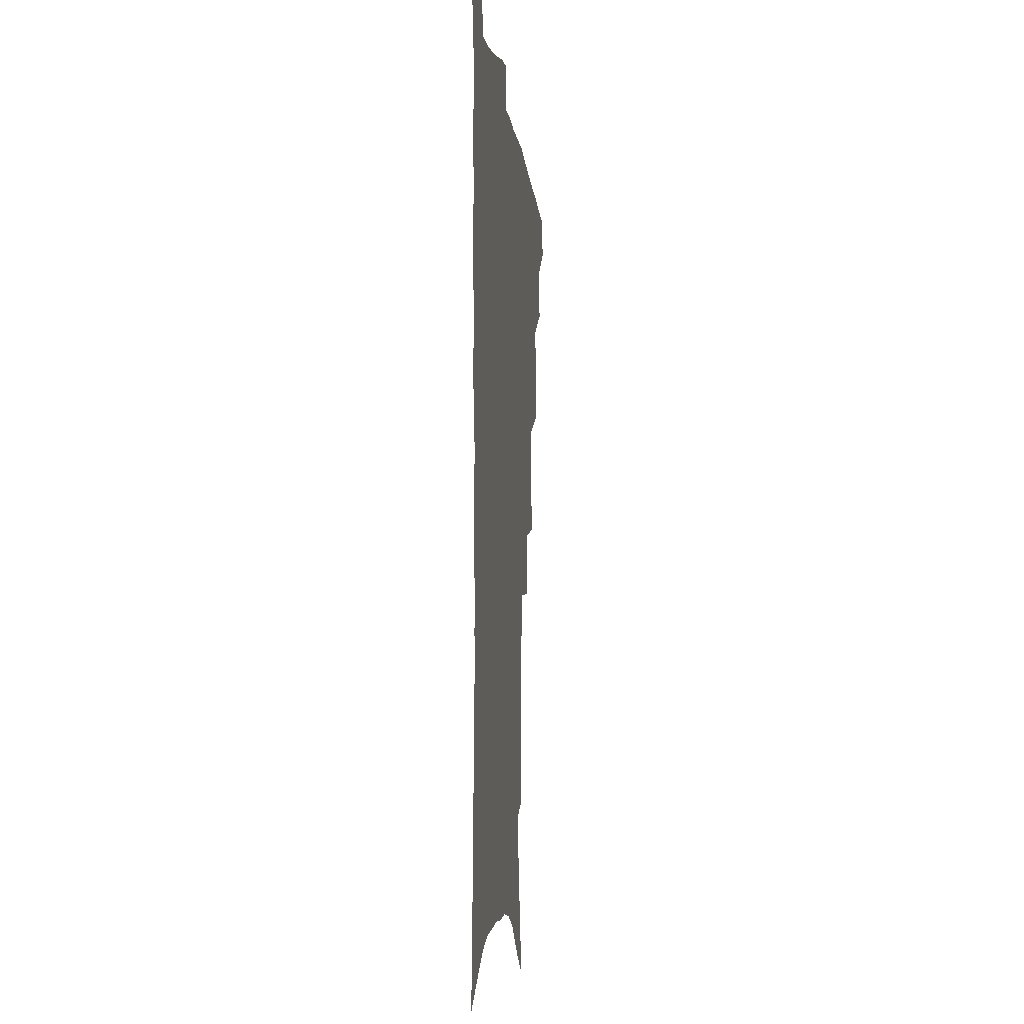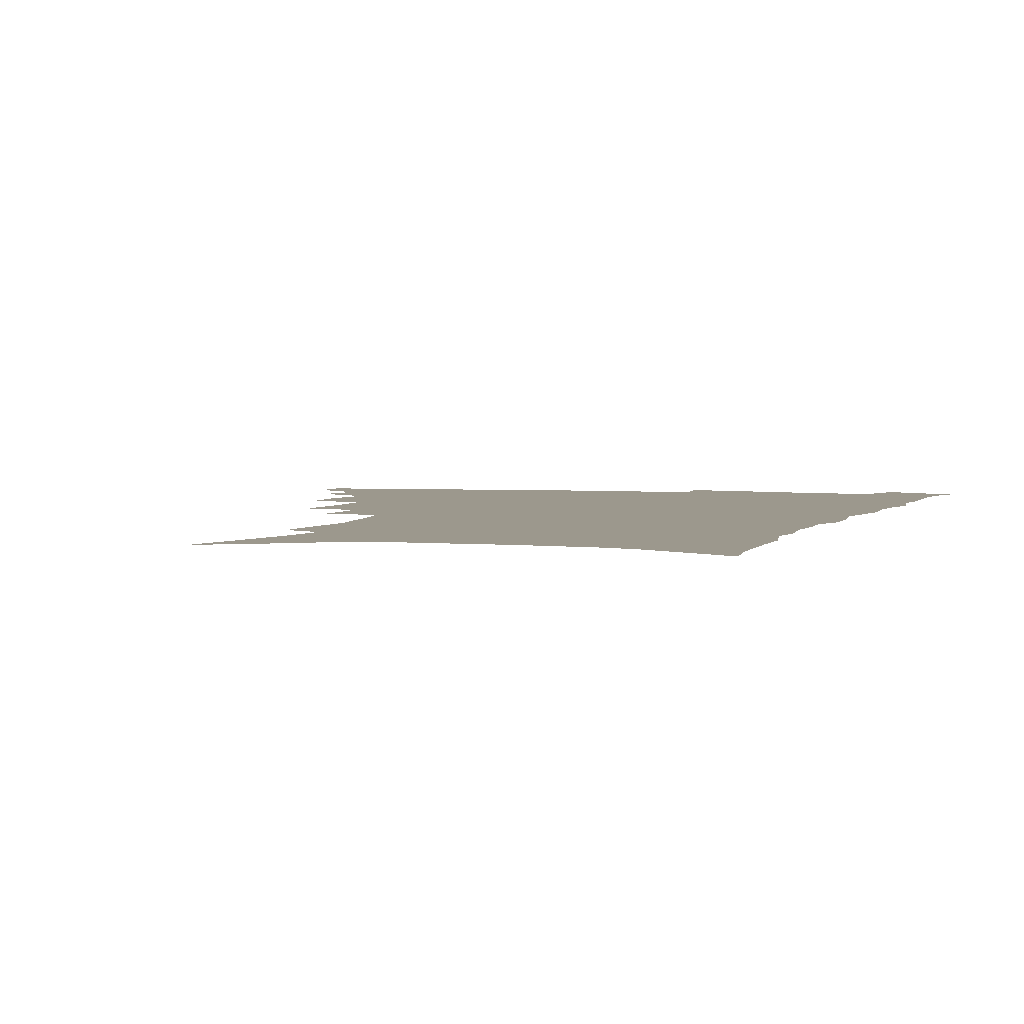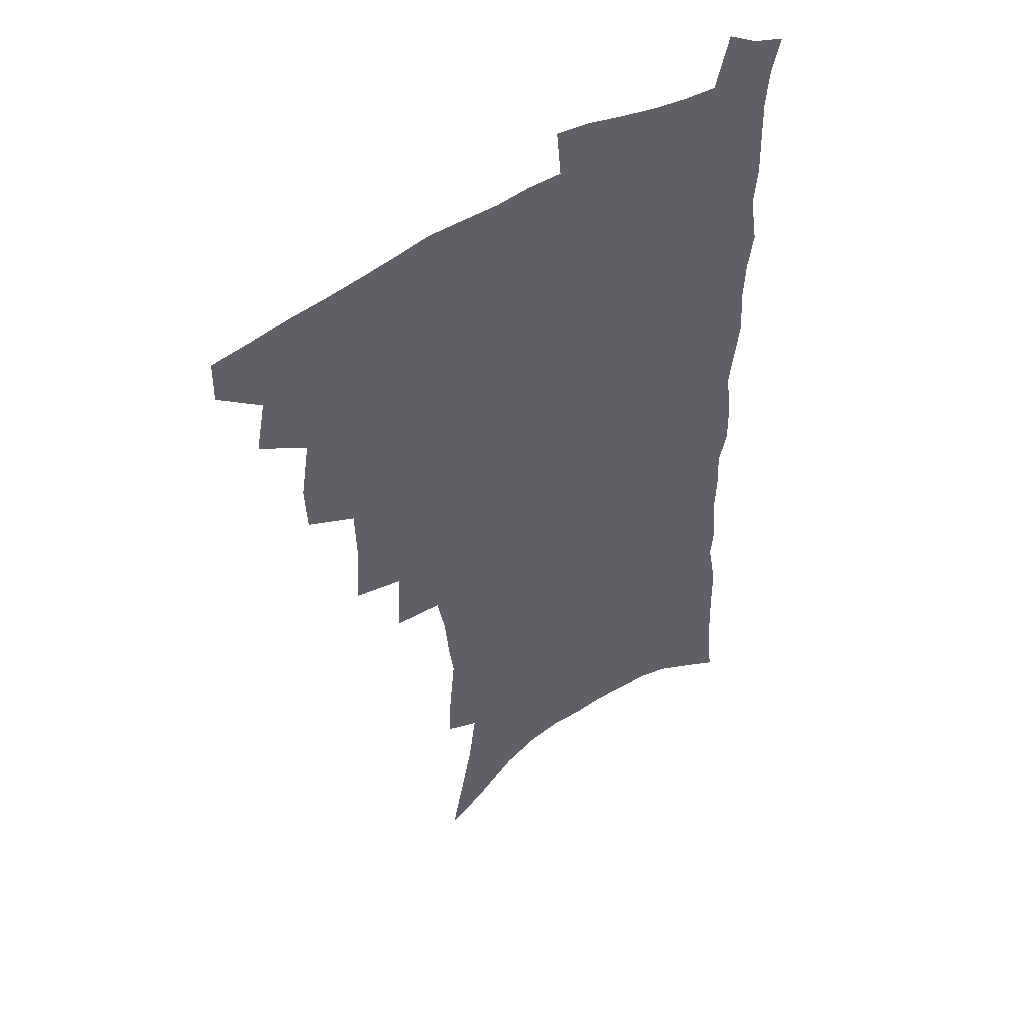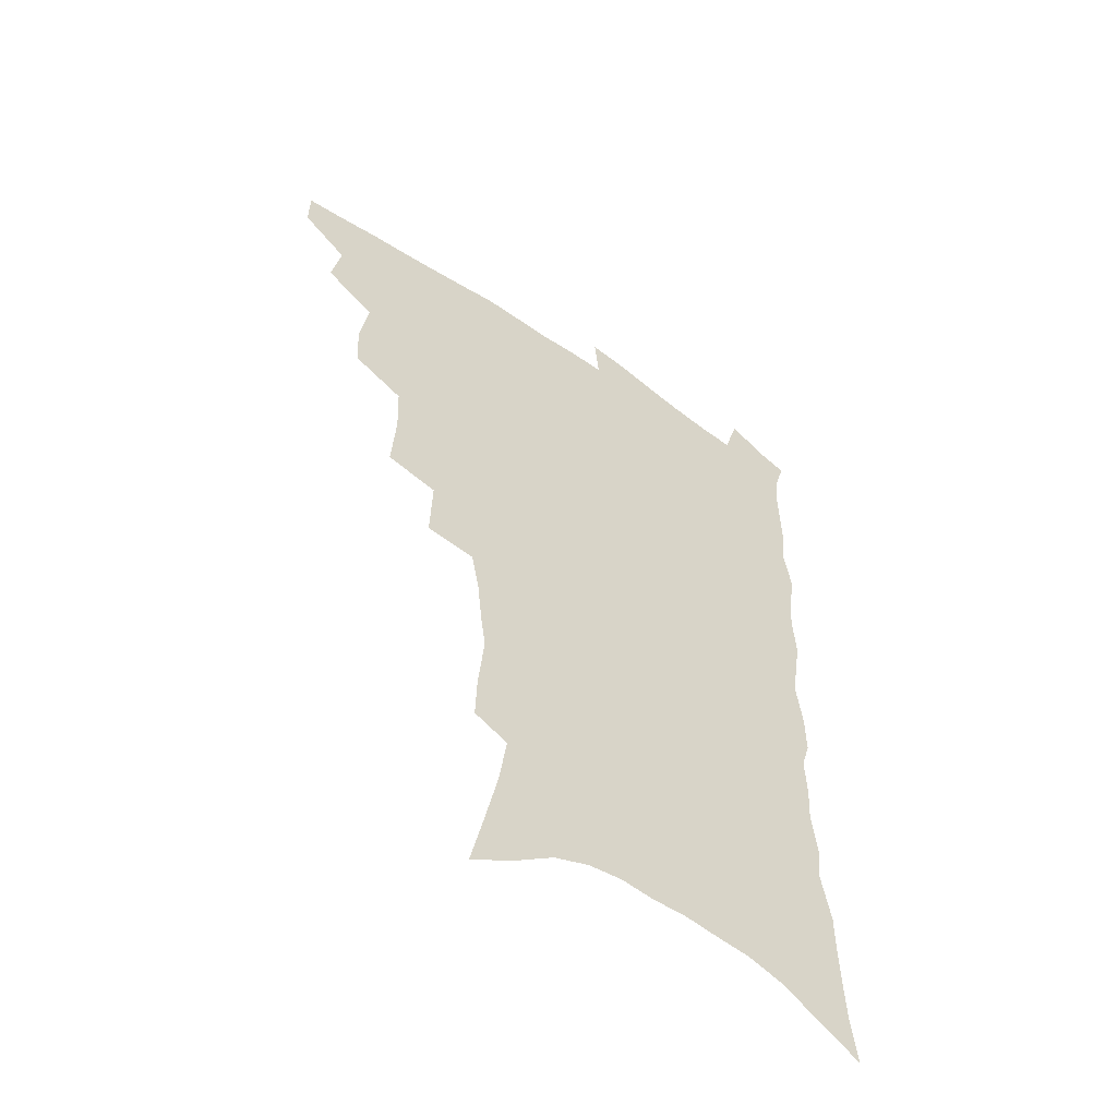
<metadata>
{"format":"obj","ext":"obj","renderer":"f3d","projection":"perspective","resolution":1024,"background":"white","views":[{"elev":-6.0,"azim":96.6,"up":"+Y"},{"elev":3.1,"azim":18.0,"up":"+Z"},{"elev":46.6,"azim":-36.8,"up":"+Y"},{"elev":-55.3,"azim":-36.2,"up":"+Y"}]}
</metadata>
<code>
v 466.9 487.3 0
v 467.1 503.1 0
v 481.2 455.2 0
v 484.9 474.3 0
v 484.4 489.9 0
v 483.4 505 0
v 498.3 404.4 0
v 497.4 422.2 0
v 500.8 443.7 0
v 501.6 461 0
v 502.2 476.9 0
v 500.2 492 0
v 498.1 507.3 0
v 517.1 350.8 0
v 518.7 375.6 0
v 518 395.4 0
v 519.6 416.3 0
v 518.9 432.7 0
v 519.4 449.7 0
v 520.1 465.4 0
v 517.8 479.2 0
v 516.1 493.5 0
v 513.7 508.7 0
v 536 320.7 0
v 536.9 346.3 0
v 535.9 366.7 0
v 535.6 386.3 0
v 535.2 404 0
v 533.8 419 0
v 533.1 434.3 0
v 534 451.5 0
v 533.8 466.7 0
v 532.4 480.9 0
v 530.6 495.3 0
v 528.4 510.5 0
v 559.5 231.4 0
v 560 248.8 0
v 562.3 272 0
v 560.3 286.1 0
v 558.5 303.1 0
v 555.2 318.9 0
v 553.1 337.7 0
v 551.8 356.4 0
v 550.6 373.9 0
v 550.4 392.4 0
v 549.2 407.3 0
v 548.6 422.9 0
v 549.3 439.6 0
v 548.5 453.7 0
v 548.5 468.3 0
v 546.6 482.7 0
v 545.1 497 0
v 542.9 512.5 0
v 560 159.8 0
v 565 182.1 0
v 570 205.6 0
v 572.8 225.4 0
v 573.4 243 0
v 573.7 260.9 0
v 573.3 278.3 0
v 572.5 296.8 0
v 570.2 311.5 0
v 568.6 329.1 0
v 566.2 344.3 0
v 565.7 363.3 0
v 565 380.6 0
v 563.2 394.4 0
v 563.8 411.8 0
v 563.8 427.5 0
v 563.2 441.8 0
v 563.4 456.5 0
v 562 469.9 0
v 561.7 483.6 0
v 559.9 498 0
v 557.3 514.9 0
v 575.2 168.9 0
v 578.4 188.7 0
v 585.4 217.3 0
v 586.4 235.6 0
v 586.5 253.1 0
v 585.1 266.9 0
v 584.7 284.7 0
v 584.4 304.9 0
v 583.1 320.6 0
v 581.2 335.3 0
v 580.1 352.3 0
v 578.6 367.2 0
v 578.5 385.4 0
v 578.1 400.4 0
v 577 413.7 0
v 577.5 430.2 0
v 577.2 444.1 0
v 576.8 457.5 0
v 576 470.8 0
v 575.7 484.3 0
v 574.1 499 0
v 572.5 514.7 0
v 592.2 181.7 0
v 596.6 205.8 0
v 597.5 222.8 0
v 597.9 240.4 0
v 597.9 258.4 0
v 597.2 274.5 0
v 596.6 291.1 0
v 595.3 306 0
v 594.8 326.6 0
v 593.2 338.5 0
v 592.4 356 0
v 591.5 371.2 0
v 590.9 386.1 0
v 590.9 402.8 0
v 590.3 416.4 0
v 590.3 430.6 0
v 590.4 444.9 0
v 590 458.1 0
v 589.9 471.6 0
v 589.4 485.2 0
v 588.3 499.6 0
v 587.4 514.3 0
v 606.1 187.2 0
v 608.6 208.7 0
v 609.6 228 0
v 609.5 244.7 0
v 608.8 259.6 0
v 607.9 274.1 0
v 607.8 294.3 0
v 607.1 312 0
v 606.1 326.4 0
v 605.1 342 0
v 604.6 359.2 0
v 604 374.2 0
v 603.5 388.4 0
v 603.4 403.8 0
v 603.5 418.6 0
v 603.4 432.1 0
v 603.5 445.7 0
v 603.5 458.6 0
v 603.6 471.9 0
v 603.7 485.2 0
v 603.2 499 0
v 601.6 515.5 0
v 619.4 189 0
v 620.7 211.5 0
v 620.9 229.2 0
v 620.8 246.3 0
v 620.5 264.9 0
v 619.8 281.8 0
v 619 294.1 0
v 618.2 315.2 0
v 617.6 328.3 0
v 616.9 345.1 0
v 616.4 359.8 0
v 616.1 374.2 0
v 615.9 390.5 0
v 615.8 405.1 0
v 615.9 419.2 0
v 616.1 432.5 0
v 616.1 445.4 0
v 616.6 458.7 0
v 617.4 472.3 0
v 617.5 485 0
v 617.1 498.8 0
v 615.9 515.2 0
v 614 533.7 0
v 632.6 187.8 0
v 632.7 210.9 0
v 632.4 233.1 0
v 632.2 247.8 0
v 631.6 266 0
v 631.1 280.5 0
v 630.3 297.9 0
v 629.7 313.6 0
v 629 329.5 0
v 628.4 346.2 0
v 628.3 359.2 0
v 628.1 375.2 0
v 628 390.1 0
v 628 404.6 0
v 628 418.7 0
v 628.7 434 0
v 629.1 446 0
v 629.5 458.6 0
v 630.1 471.9 0
v 630.6 484.8 0
v 630.8 498.3 0
v 630.2 514.1 0
v 628.6 531.9 0
v 646 188.2 0
v 644.7 212 0
v 644.7 228.3 0
v 643.9 246 0
v 642.8 265.3 0
v 642.2 280.9 0
v 641.4 298.3 0
v 640.8 314.5 0
v 640.9 327.7 0
v 640.2 344.3 0
v 639.9 359.9 0
v 640.1 374.1 0
v 640.1 389 0
v 640.2 403.5 0
v 640.2 419.2 0
v 640.9 432.2 0
v 641.6 444.9 0
v 642.3 458.1 0
v 642.9 471.6 0
v 643.7 484.2 0
v 644.4 497.5 0
v 645.8 510.3 0
v 644 528.2 0
v 659.4 186.6 0
v 657.5 208.2 0
v 656.1 228.7 0
v 655.7 243.6 0
v 654 264 0
v 654.1 277.9 0
v 652.5 297.6 0
v 652.2 312.5 0
v 652.3 326.7 0
v 651.9 342.7 0
v 651.6 358.2 0
v 652.6 371.3 0
v 652.4 386.7 0
v 653.2 400 0
v 652.6 416.8 0
v 653.3 430.3 0
v 654.5 442.8 0
v 655 457.1 0
v 655.6 470.6 0
v 656.8 483.3 0
v 657.8 496.5 0
v 658.8 509.8 0
v 659.1 525 0
v 672.4 185.4 0
v 670.3 205.3 0
v 668.6 224.6 0
v 667.5 241.7 0
v 666.7 258.6 0
v 665.6 276 0
v 664.3 293.9 0
v 663.7 309.8 0
v 664.4 323.3 0
v 663.8 339.8 0
v 664.8 353.2 0
v 664.9 368.3 0
v 664.4 384.8 0
v 665.5 398 0
v 664.8 414.8 0
v 666.1 427.8 0
v 667 441.6 0
v 668.3 454.7 0
v 668.7 468.8 0
v 669.6 482.6 0
v 671.3 495.4 0
v 672.5 509 0
v 674 522.8 0
v 685.8 181.3 0
v 684.3 199 0
v 682.2 218.2 0
v 680 237.6 0
v 678.7 255 0
v 678.2 271.1 0
v 677 288.3 0
v 677.7 302.2 0
v 676.1 320.6 0
v 677.2 334.1 0
v 676.8 350.1 0
v 677.8 364 0
v 677.3 380.4 0
v 678.5 394.2 0
v 678.9 409.3 0
v 679.5 423.9 0
v 679.9 438.7 0
v 681.8 451.9 0
v 681.5 467.6 0
v 683.1 480.6 0
v 684.4 494 0
v 686.6 507.4 0
v 688.5 521.6 0
v 694.5 541.9 0
v 701.5 172.4 0
v 699.2 191.1 0
v 697.6 209 0
v 696.2 226.7 0
v 693 246.8 0
v 692.5 262.9 0
v 691.3 280 0
v 690.5 296.5 0
v 690.9 311.4 0
v 691.8 325.8 0
v 693.1 340 0
v 691.8 357.3 0
v 692.5 372.3 0
v 694.4 386 0
v 694 402.2 0
v 695.7 416.4 0
v 694.2 433.7 0
v 697.2 446.7 0
v 695.6 463.9 0
v 696.4 478.1 0
v 698.7 491.4 0
v 700.6 505.3 0
v 702.2 519.2 0
v 707.5 534.5 0
v 717.6 163 0
v 715.3 181.7 0
v 714.5 197.8 0
v 714.1 213.7 0
v 714.1 229.4 0
v 710.3 249.8 0
v 711.7 263.2 0
v 709.7 281.3 0
v 710.5 295.8 0
v 709.9 312.2 0
v 713.5 324.2 0
v 713.2 340.8 0
v 710.8 359.9 0
v 713 373.8 0
v 715.2 388.3 0
v 714 406.1 0
v 715.1 421.7 0
v 717.7 435.9 0
v 714.5 455.4 0
v 716.2 470.2 0
v 715.8 486.2 0
v 715.5 502.5 0
v 717.1 516.7 0
v 721.1 530.2 0
f 4 5 1
f 1 5 2
f 5 6 2
f 9 10 3
f 3 10 4
f 10 11 4
f 4 11 5
f 11 12 5
f 5 12 6
f 12 13 6
f 16 17 7
f 7 17 8
f 17 18 8
f 8 18 9
f 18 19 9
f 9 19 10
f 19 20 10
f 10 20 11
f 20 21 11
f 11 21 12
f 21 22 12
f 12 22 13
f 22 23 13
f 25 26 14
f 14 26 15
f 26 27 15
f 15 27 16
f 27 28 16
f 16 28 17
f 28 29 17
f 17 29 18
f 29 30 18
f 18 30 19
f 30 31 19
f 19 31 20
f 31 32 20
f 20 32 21
f 32 33 21
f 21 33 22
f 33 34 22
f 22 34 23
f 34 35 23
f 41 42 24
f 24 42 25
f 42 43 25
f 25 43 26
f 43 44 26
f 26 44 27
f 44 45 27
f 27 45 28
f 45 46 28
f 28 46 29
f 46 47 29
f 29 47 30
f 47 48 30
f 30 48 31
f 48 49 31
f 31 49 32
f 49 50 32
f 32 50 33
f 50 51 33
f 33 51 34
f 51 52 34
f 34 52 35
f 52 53 35
f 57 58 36
f 36 58 37
f 58 59 37
f 37 59 38
f 59 60 38
f 38 60 39
f 60 61 39
f 39 61 40
f 61 62 40
f 40 62 41
f 62 63 41
f 41 63 42
f 63 64 42
f 42 64 43
f 64 65 43
f 43 65 44
f 65 66 44
f 44 66 45
f 66 67 45
f 45 67 46
f 67 68 46
f 46 68 47
f 68 69 47
f 47 69 48
f 69 70 48
f 48 70 49
f 70 71 49
f 49 71 50
f 71 72 50
f 50 72 51
f 72 73 51
f 51 73 52
f 73 74 52
f 52 74 53
f 74 75 53
f 54 76 55
f 76 77 55
f 55 77 56
f 77 78 56
f 56 78 57
f 78 79 57
f 57 79 58
f 79 80 58
f 58 80 59
f 80 81 59
f 59 81 60
f 81 82 60
f 60 82 61
f 82 83 61
f 61 83 62
f 83 84 62
f 62 84 63
f 84 85 63
f 63 85 64
f 85 86 64
f 64 86 65
f 86 87 65
f 65 87 66
f 87 88 66
f 66 88 67
f 88 89 67
f 67 89 68
f 89 90 68
f 68 90 69
f 90 91 69
f 69 91 70
f 91 92 70
f 70 92 71
f 92 93 71
f 71 93 72
f 93 94 72
f 72 94 73
f 94 95 73
f 73 95 74
f 95 96 74
f 74 96 75
f 96 97 75
f 76 98 77
f 98 99 77
f 77 99 78
f 99 100 78
f 78 100 79
f 100 101 79
f 79 101 80
f 101 102 80
f 80 102 81
f 102 103 81
f 81 103 82
f 103 104 82
f 82 104 83
f 104 105 83
f 83 105 84
f 105 106 84
f 84 106 85
f 106 107 85
f 85 107 86
f 107 108 86
f 86 108 87
f 108 109 87
f 87 109 88
f 109 110 88
f 88 110 89
f 110 111 89
f 89 111 90
f 111 112 90
f 90 112 91
f 112 113 91
f 91 113 92
f 113 114 92
f 92 114 93
f 114 115 93
f 93 115 94
f 115 116 94
f 94 116 95
f 116 117 95
f 95 117 96
f 117 118 96
f 96 118 97
f 118 119 97
f 98 120 99
f 120 121 99
f 99 121 100
f 121 122 100
f 100 122 101
f 122 123 101
f 101 123 102
f 123 124 102
f 102 124 103
f 124 125 103
f 103 125 104
f 125 126 104
f 104 126 105
f 126 127 105
f 105 127 106
f 127 128 106
f 106 128 107
f 128 129 107
f 107 129 108
f 129 130 108
f 108 130 109
f 130 131 109
f 109 131 110
f 131 132 110
f 110 132 111
f 132 133 111
f 111 133 112
f 133 134 112
f 112 134 113
f 134 135 113
f 113 135 114
f 135 136 114
f 114 136 115
f 136 137 115
f 115 137 116
f 137 138 116
f 116 138 117
f 138 139 117
f 117 139 118
f 139 140 118
f 118 140 119
f 140 141 119
f 120 142 121
f 142 143 121
f 121 143 122
f 143 144 122
f 122 144 123
f 144 145 123
f 123 145 124
f 145 146 124
f 124 146 125
f 146 147 125
f 125 147 126
f 147 148 126
f 126 148 127
f 148 149 127
f 127 149 128
f 149 150 128
f 128 150 129
f 150 151 129
f 129 151 130
f 151 152 130
f 130 152 131
f 152 153 131
f 131 153 132
f 153 154 132
f 132 154 133
f 154 155 133
f 133 155 134
f 155 156 134
f 134 156 135
f 156 157 135
f 135 157 136
f 157 158 136
f 136 158 137
f 158 159 137
f 137 159 138
f 159 160 138
f 138 160 139
f 160 161 139
f 139 161 140
f 161 162 140
f 140 162 141
f 162 163 141
f 142 165 143
f 165 166 143
f 143 166 144
f 166 167 144
f 144 167 145
f 167 168 145
f 145 168 146
f 168 169 146
f 146 169 147
f 169 170 147
f 147 170 148
f 170 171 148
f 148 171 149
f 171 172 149
f 149 172 150
f 172 173 150
f 150 173 151
f 173 174 151
f 151 174 152
f 174 175 152
f 152 175 153
f 175 176 153
f 153 176 154
f 176 177 154
f 154 177 155
f 177 178 155
f 155 178 156
f 178 179 156
f 156 179 157
f 179 180 157
f 157 180 158
f 180 181 158
f 158 181 159
f 181 182 159
f 159 182 160
f 182 183 160
f 160 183 161
f 183 184 161
f 161 184 162
f 184 185 162
f 162 185 163
f 185 186 163
f 163 186 164
f 186 187 164
f 165 188 166
f 188 189 166
f 166 189 167
f 189 190 167
f 167 190 168
f 190 191 168
f 168 191 169
f 191 192 169
f 169 192 170
f 192 193 170
f 170 193 171
f 193 194 171
f 171 194 172
f 194 195 172
f 172 195 173
f 195 196 173
f 173 196 174
f 196 197 174
f 174 197 175
f 197 198 175
f 175 198 176
f 198 199 176
f 176 199 177
f 199 200 177
f 177 200 178
f 200 201 178
f 178 201 179
f 201 202 179
f 179 202 180
f 202 203 180
f 180 203 181
f 203 204 181
f 181 204 182
f 204 205 182
f 182 205 183
f 205 206 183
f 183 206 184
f 206 207 184
f 184 207 185
f 207 208 185
f 185 208 186
f 208 209 186
f 186 209 187
f 209 210 187
f 188 211 189
f 211 212 189
f 189 212 190
f 212 213 190
f 190 213 191
f 213 214 191
f 191 214 192
f 214 215 192
f 192 215 193
f 215 216 193
f 193 216 194
f 216 217 194
f 194 217 195
f 217 218 195
f 195 218 196
f 218 219 196
f 196 219 197
f 219 220 197
f 197 220 198
f 220 221 198
f 198 221 199
f 221 222 199
f 199 222 200
f 222 223 200
f 200 223 201
f 223 224 201
f 201 224 202
f 224 225 202
f 202 225 203
f 225 226 203
f 203 226 204
f 226 227 204
f 204 227 205
f 227 228 205
f 205 228 206
f 228 229 206
f 206 229 207
f 229 230 207
f 207 230 208
f 230 231 208
f 208 231 209
f 231 232 209
f 209 232 210
f 232 233 210
f 211 234 212
f 234 235 212
f 212 235 213
f 235 236 213
f 213 236 214
f 236 237 214
f 214 237 215
f 237 238 215
f 215 238 216
f 238 239 216
f 216 239 217
f 239 240 217
f 217 240 218
f 240 241 218
f 218 241 219
f 241 242 219
f 219 242 220
f 242 243 220
f 220 243 221
f 243 244 221
f 221 244 222
f 244 245 222
f 222 245 223
f 245 246 223
f 223 246 224
f 246 247 224
f 224 247 225
f 247 248 225
f 225 248 226
f 248 249 226
f 226 249 227
f 249 250 227
f 227 250 228
f 250 251 228
f 228 251 229
f 251 252 229
f 229 252 230
f 252 253 230
f 230 253 231
f 253 254 231
f 231 254 232
f 254 255 232
f 232 255 233
f 255 256 233
f 234 257 235
f 257 258 235
f 235 258 236
f 258 259 236
f 236 259 237
f 259 260 237
f 237 260 238
f 260 261 238
f 238 261 239
f 261 262 239
f 239 262 240
f 262 263 240
f 240 263 241
f 263 264 241
f 241 264 242
f 264 265 242
f 242 265 243
f 265 266 243
f 243 266 244
f 266 267 244
f 244 267 245
f 267 268 245
f 245 268 246
f 268 269 246
f 246 269 247
f 269 270 247
f 247 270 248
f 270 271 248
f 248 271 249
f 271 272 249
f 249 272 250
f 272 273 250
f 250 273 251
f 273 274 251
f 251 274 252
f 274 275 252
f 252 275 253
f 275 276 253
f 253 276 254
f 276 277 254
f 254 277 255
f 277 278 255
f 255 278 256
f 278 279 256
f 257 281 258
f 281 282 258
f 258 282 259
f 282 283 259
f 259 283 260
f 283 284 260
f 260 284 261
f 284 285 261
f 261 285 262
f 285 286 262
f 262 286 263
f 286 287 263
f 263 287 264
f 287 288 264
f 264 288 265
f 288 289 265
f 265 289 266
f 289 290 266
f 266 290 267
f 290 291 267
f 267 291 268
f 291 292 268
f 268 292 269
f 292 293 269
f 269 293 270
f 293 294 270
f 270 294 271
f 294 295 271
f 271 295 272
f 295 296 272
f 272 296 273
f 296 297 273
f 273 297 274
f 297 298 274
f 274 298 275
f 298 299 275
f 275 299 276
f 299 300 276
f 276 300 277
f 300 301 277
f 277 301 278
f 301 302 278
f 278 302 279
f 302 303 279
f 279 303 280
f 303 304 280
f 281 305 282
f 305 306 282
f 282 306 283
f 306 307 283
f 283 307 284
f 307 308 284
f 284 308 285
f 308 309 285
f 285 309 286
f 309 310 286
f 286 310 287
f 310 311 287
f 287 311 288
f 311 312 288
f 288 312 289
f 312 313 289
f 289 313 290
f 313 314 290
f 290 314 291
f 314 315 291
f 291 315 292
f 315 316 292
f 292 316 293
f 316 317 293
f 293 317 294
f 317 318 294
f 294 318 295
f 318 319 295
f 295 319 296
f 319 320 296
f 296 320 297
f 320 321 297
f 297 321 298
f 321 322 298
f 298 322 299
f 322 323 299
f 299 323 300
f 323 324 300
f 300 324 301
f 324 325 301
f 301 325 302
f 325 326 302
f 302 326 303
f 326 327 303
f 303 327 304
f 327 328 304

</code>
